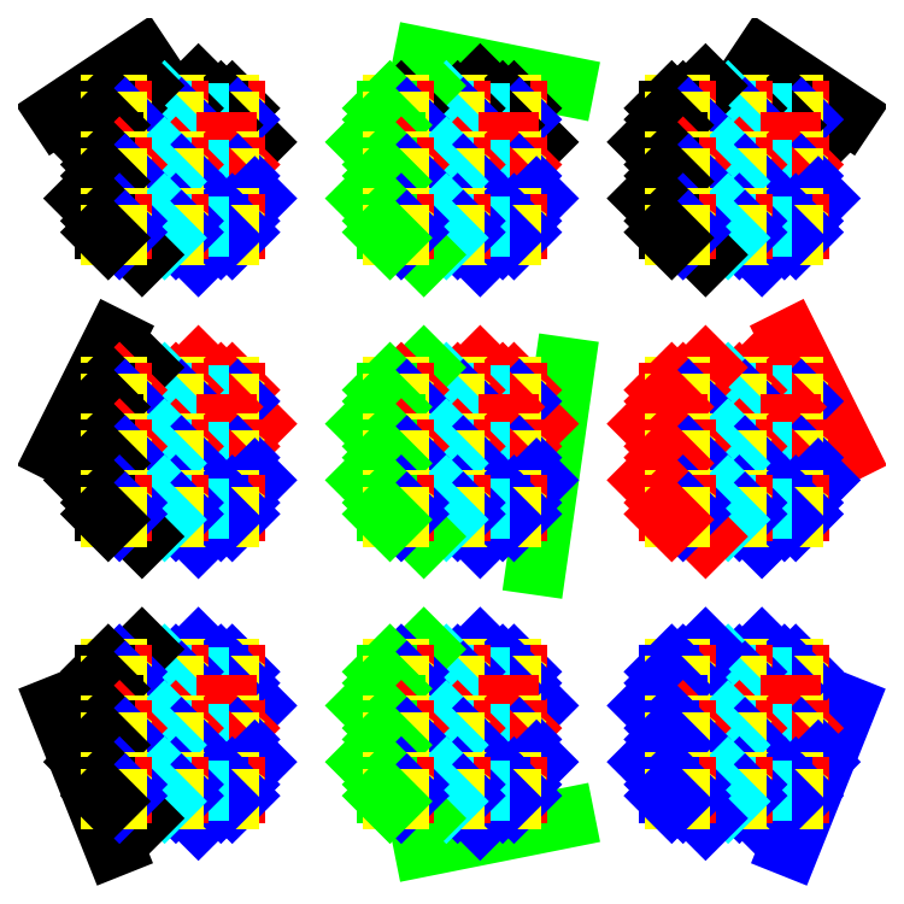
<metadata>
{"format":"dxf","ext":"dxf","renderer":"ezdxf+matplotlib","layout":"modelspace","background":"white","min_lineweight":24,"dpi":150}
</metadata>
<code>
0
SECTION
2
ENTITIES
0
LINE
8
0
10
160
20
190
30
0
11
190
21
170
31
0
0
INSERT
8
0
2
DEMOBLOCK
10
150
20
150
30
0
0
LINE
8
0
10
90
20
180
30
0
11
40
21
190
31
0
0
INSERT
8
0
2
DEMOBLOCK
10
50
20
150
30
0
0
LINE
8
0
10
-90
20
170
30
0
11
-60
21
190
31
0
0
INSERT
8
0
2
DEMOBLOCK
10
-50
20
150
30
0
0
LINE
8
MYLAYERRED
10
170
20
90
30
0
11
190
21
50
31
0
0
INSERT
8
MYLAYERRED
2
DEMOBLOCK
10
150
20
50
30
0
0
LINE
8
MYLAYERRED
10
90
20
80
30
0
11
80
21
10
31
0
0
INSERT
8
MYLAYERRED
2
DEMOBLOCK
10
50
20
50
30
0
0
LINE
8
MYLAYERRED
10
-90
20
50
30
0
11
-70
21
90
31
0
0
INSERT
8
MYLAYERRED
2
DEMOBLOCK
10
-50
20
50
30
0
0
LINE
8
MYLAYERBLUE
10
170
20
-90
30
0
11
190
21
-40
31
0
0
INSERT
8
MYLAYERBLUE
2
DEMOBLOCK
10
150
20
-50
30
0
0
LINE
8
MYLAYERBLUE
10
90
20
-80
30
0
11
40
21
-90
31
0
0
INSERT
8
MYLAYERBLUE
2
DEMOBLOCK
10
50
20
-50
30
0
0
LINE
8
MYLAYERBLUE
10
-90
20
-40
30
0
11
-70
21
-90
31
0
0
INSERT
8
MYLAYERBLUE
2
DEMOBLOCK
10
-50
20
-50
30
0
0
ENDSEC
0
EOF

</code>
